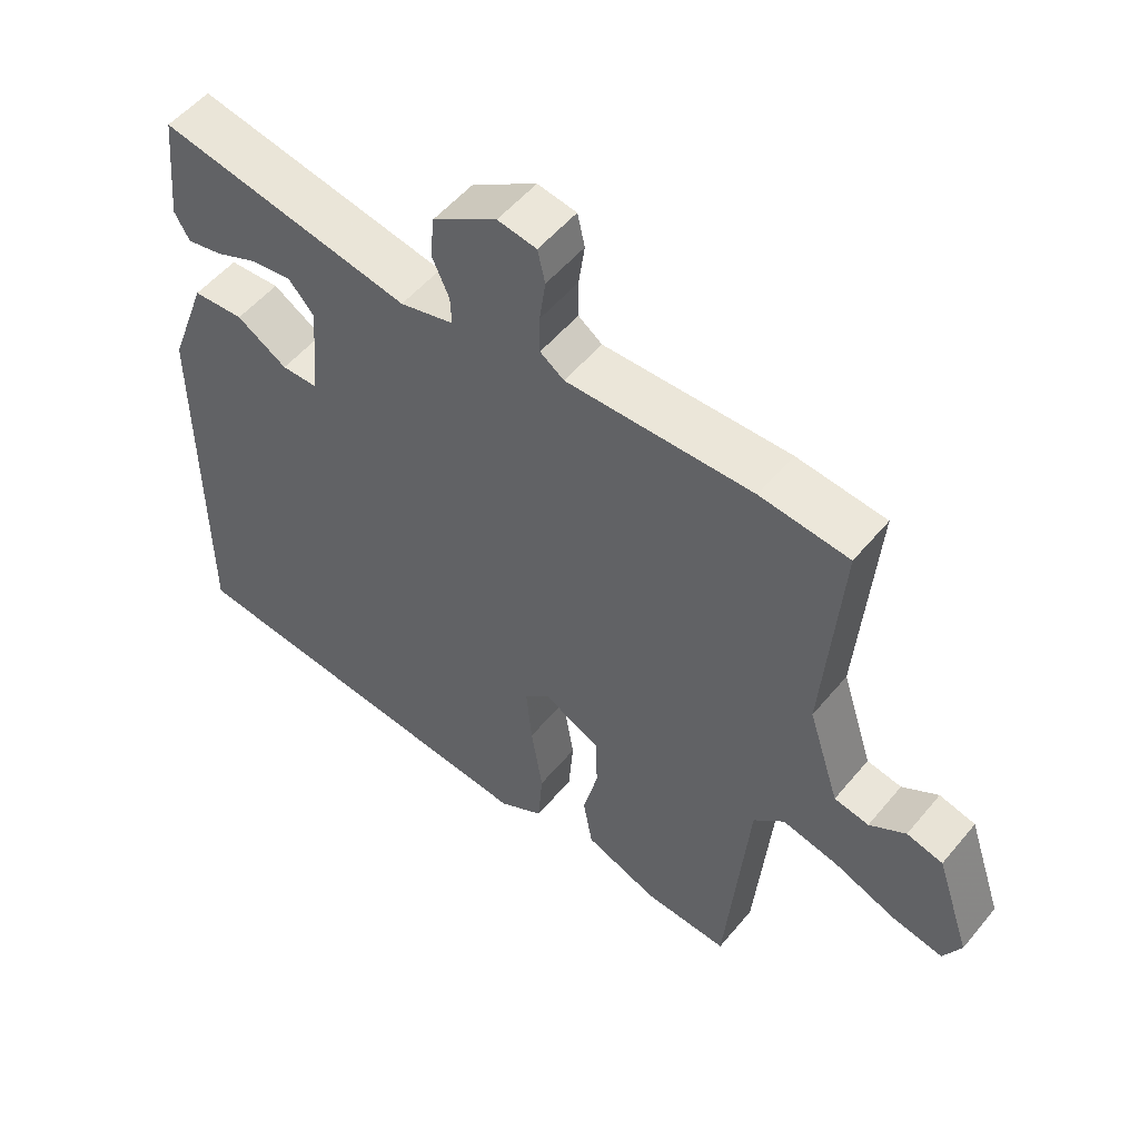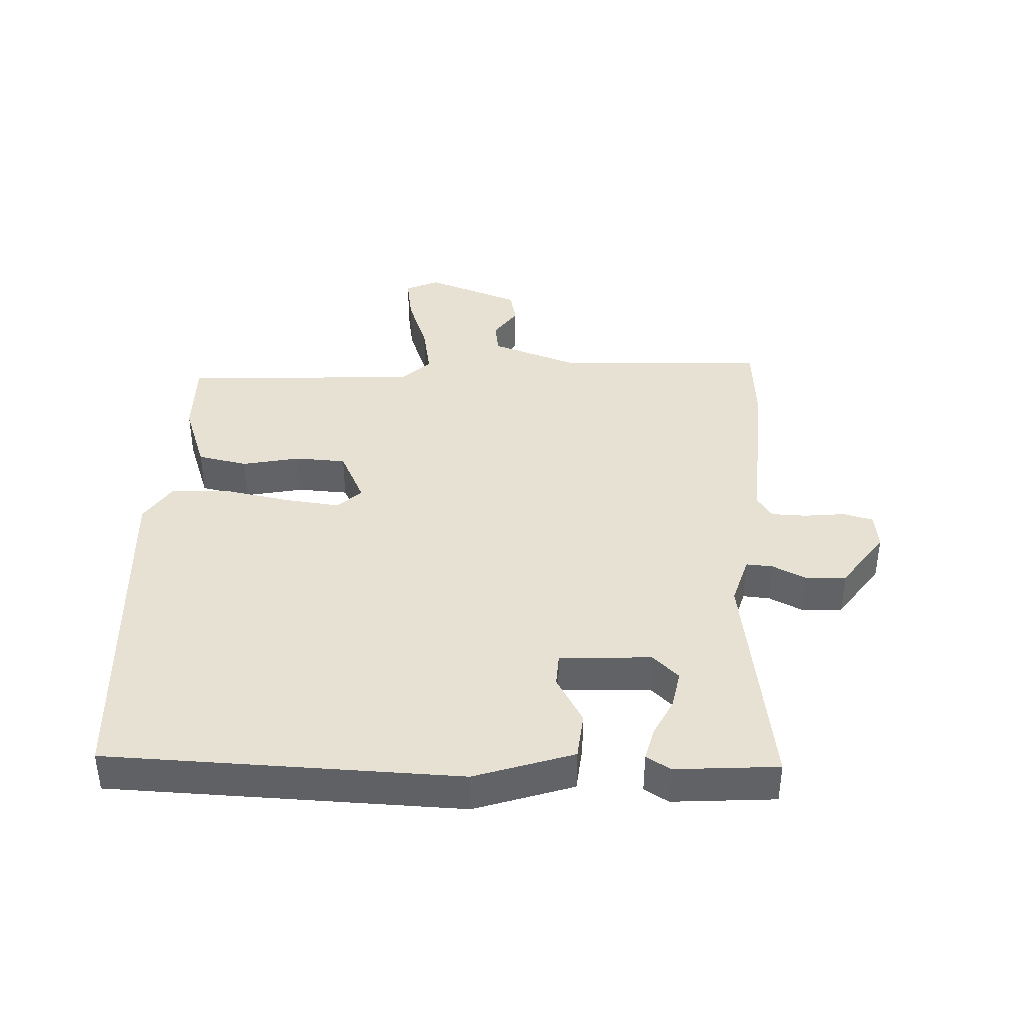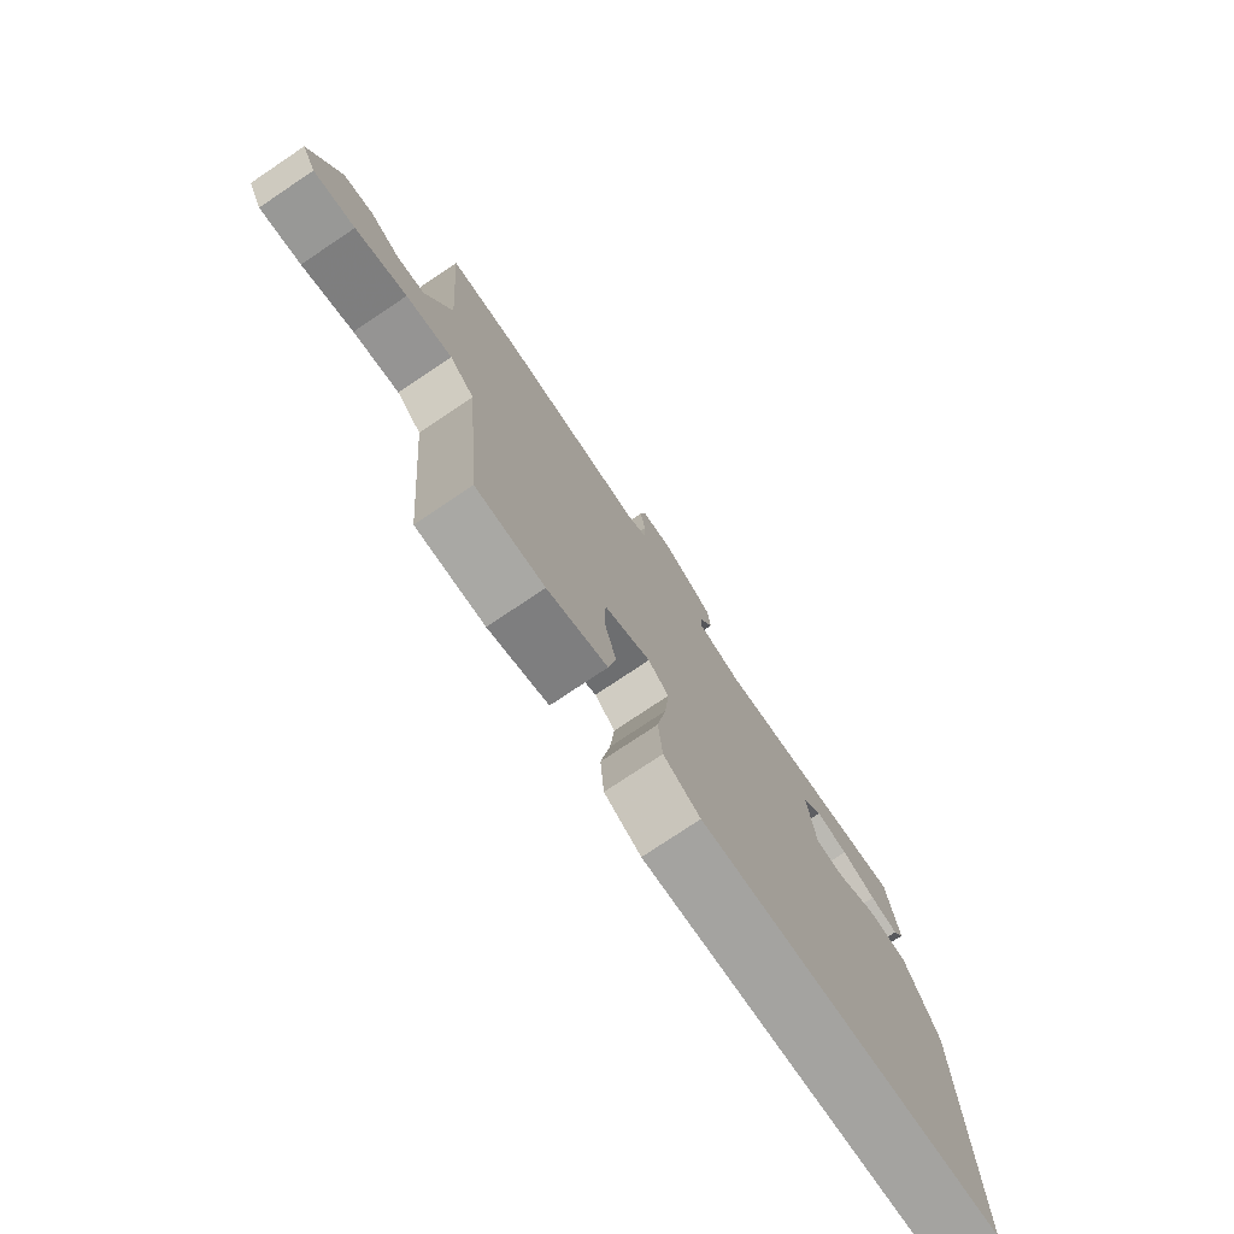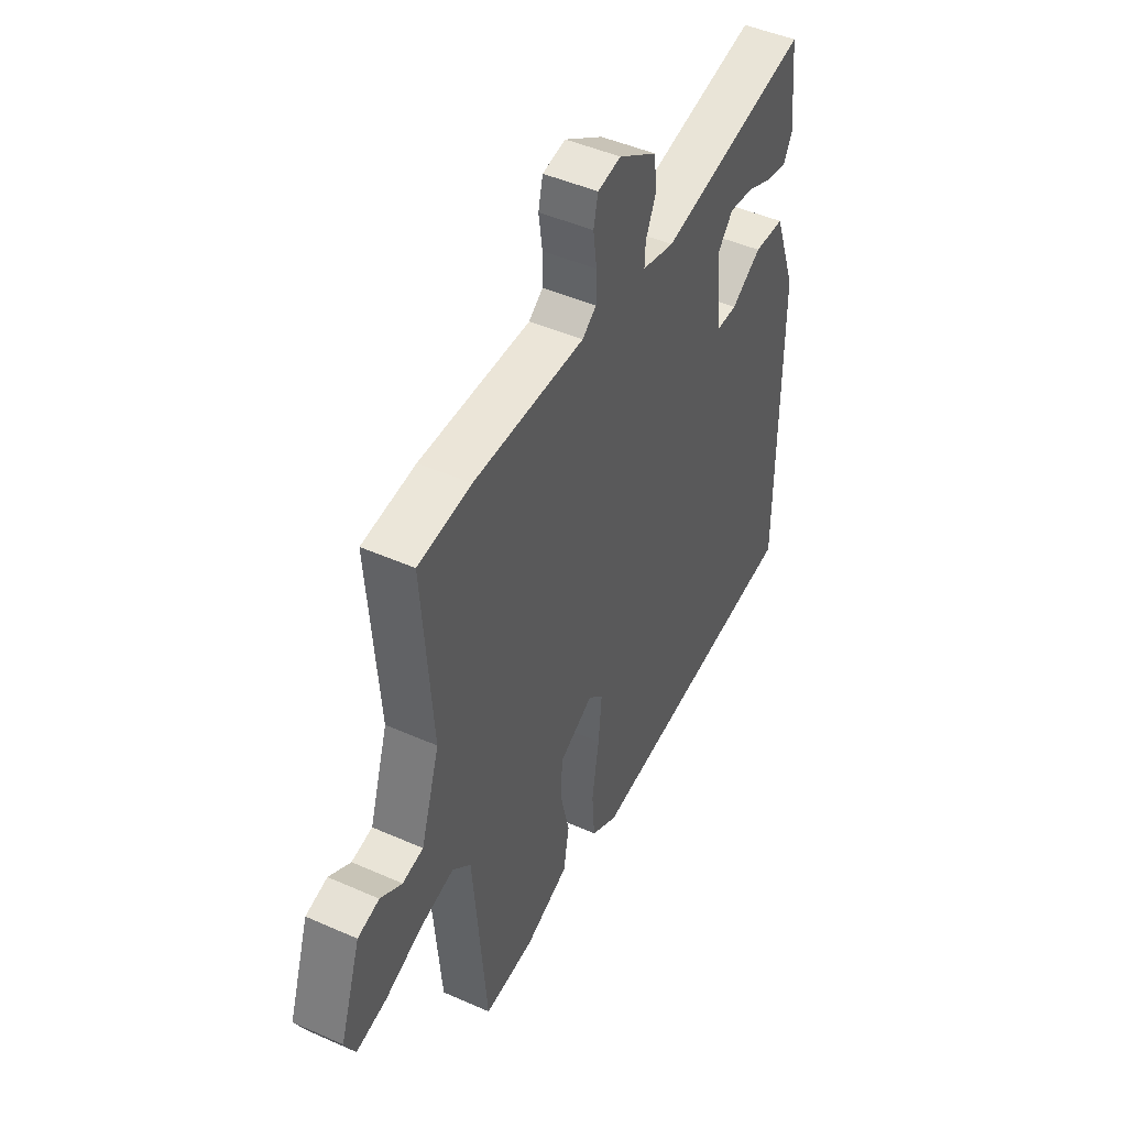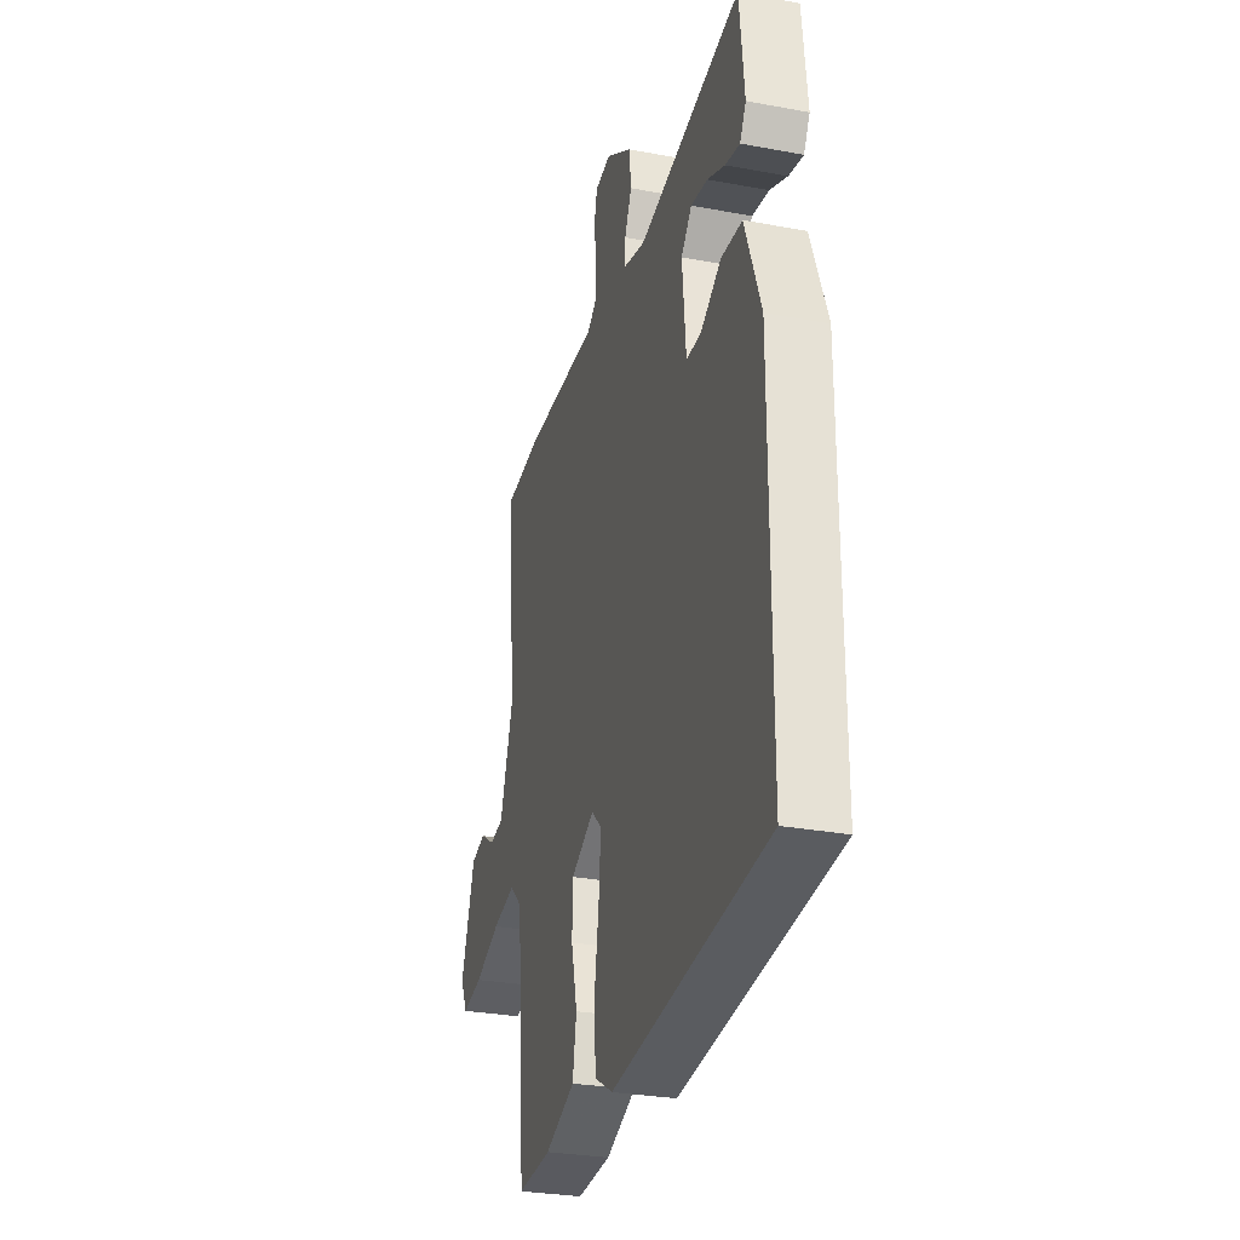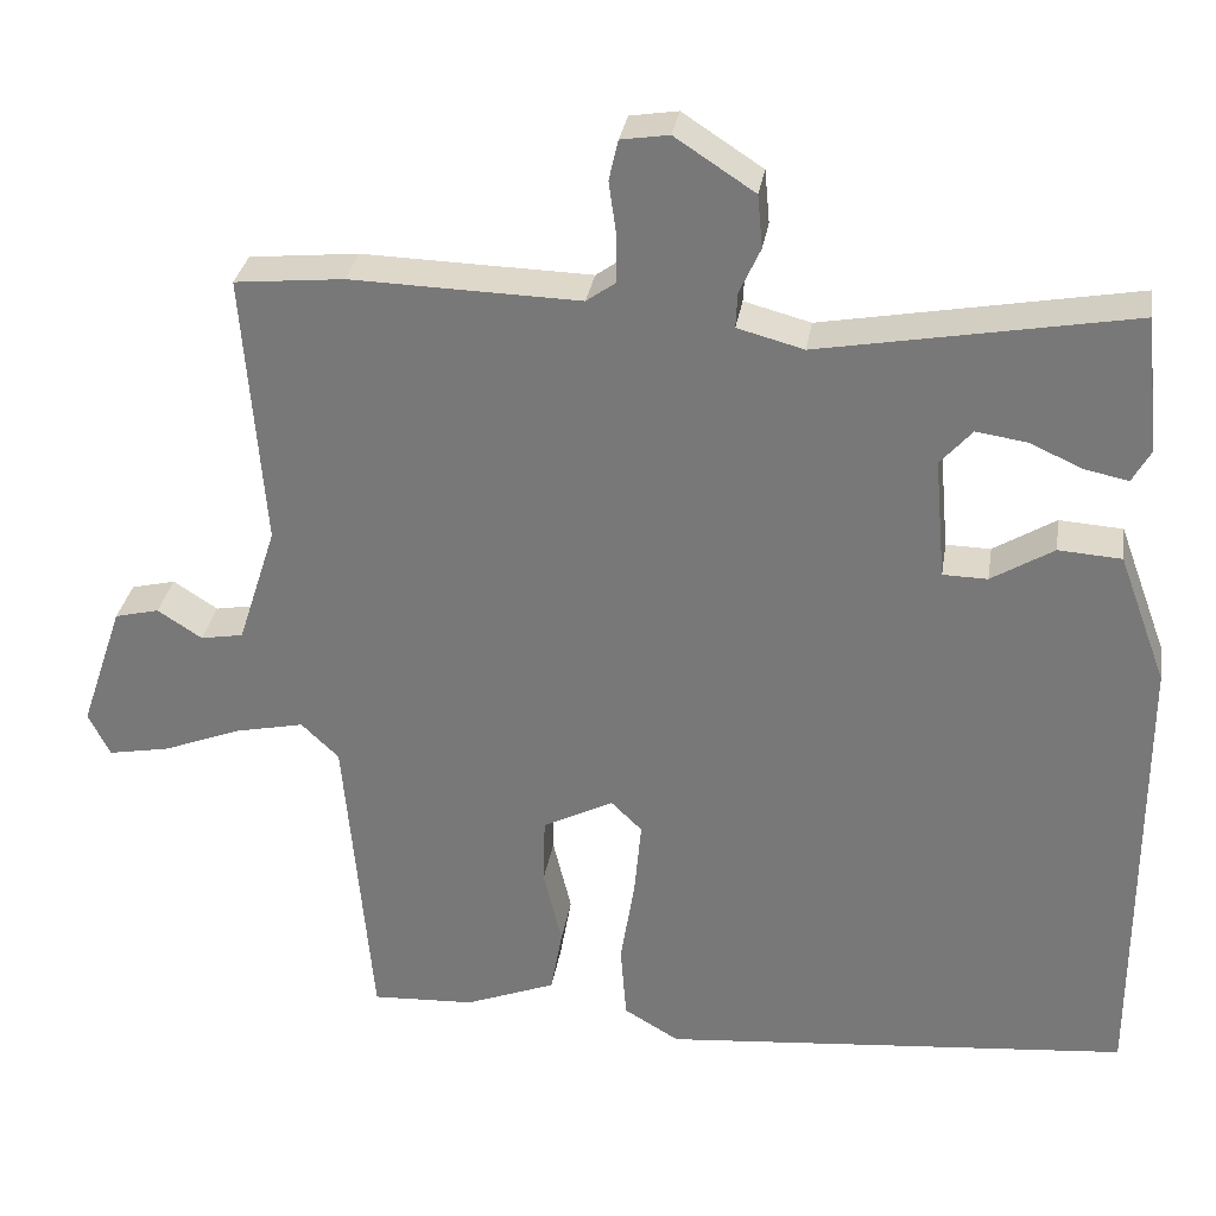
<metadata>
{"format":"obj","ext":"obj","renderer":"f3d","projection":"perspective","resolution":1024,"background":"white","views":[{"elev":53.5,"azim":38.7,"up":"+Z"},{"elev":39.5,"azim":-85.7,"up":"+Y"},{"elev":-77.0,"azim":123.8,"up":"+Z"},{"elev":46.7,"azim":116.7,"up":"+Z"},{"elev":-29.3,"azim":-105.5,"up":"+Z"},{"elev":31.1,"azim":-171.0,"up":"+Z"}]}
</metadata>
<code>
v -0.449 0.07 0.525
v -0.078 0.07 0.458
v 0.001 0.07 0.479
v -0.001 0.07 0.521
v -0.026 0.07 0.576
v -0.02 0.07 0.639
v 0.075 0.07 0.701
v 0.132 0.07 0.692
v 0.143 0.07 0.644
v 0.134 0.07 0.58
v 0.134 0.07 0.524
v 0.169 0.07 0.499
v 0.442 0.07 0.506
v 0.572 0.07 0.493
v 0.547 0.07 0.166
v 0.593 0.07 0.023
v 0.644 0.07 0.014
v 0.697 0.07 0.048
v 0.75 0.07 0.035
v 0.801 0.07 -0.116
v 0.775 0.07 -0.168
v 0.701 0.07 -0.154
v 0.609 0.07 -0.118
v 0.526 0.07 -0.1
v 0.481 0.07 -0.143
v 0.448 0.07 -0.516
v 0.325 0.07 -0.51
v 0.217 0.07 -0.468
v 0.203 0.07 -0.389
v 0.225 0.07 -0.298
v 0.223 0.07 -0.218
v 0.139 0.07 -0.175
v 0.102 0.07 -0.211
v 0.11 0.07 -0.3
v 0.127 0.07 -0.407
v 0.12 0.07 -0.497
v 0.054 0.07 -0.536
v -0.503 0.07 -0.485
v -0.503 0.07 0.07
v -0.446 0.07 0.224
v -0.371 0.07 0.229
v -0.297 0.07 0.184
v -0.244 0.07 0.185
v -0.231 0.07 0.329
v -0.269 0.07 0.372
v -0.329 0.07 0.363
v -0.392 0.07 0.335
v -0.444 0.07 0.324
v -0.466 0.07 0.363
v -0.449 0 0.525
v -0.078 0 0.458
v 0.001 0 0.479
v -0.001 0 0.521
v -0.026 0 0.576
v -0.02 0 0.639
v 0.075 0 0.701
v 0.132 0 0.692
v 0.143 0 0.644
v 0.134 0 0.58
v 0.134 0 0.524
v 0.169 0 0.499
v 0.442 0 0.506
v 0.572 0 0.493
v 0.547 0 0.166
v 0.593 0 0.023
v 0.644 0 0.014
v 0.697 0 0.048
v 0.75 0 0.035
v 0.801 0 -0.116
v 0.775 0 -0.168
v 0.701 0 -0.154
v 0.609 0 -0.118
v 0.526 0 -0.1
v 0.481 0 -0.143
v 0.448 0 -0.516
v 0.325 0 -0.51
v 0.217 0 -0.468
v 0.203 0 -0.389
v 0.225 0 -0.298
v 0.223 0 -0.218
v 0.139 0 -0.175
v 0.102 0 -0.211
v 0.11 0 -0.3
v 0.127 0 -0.407
v 0.12 0 -0.497
v 0.054 0 -0.536
v -0.503 0 -0.485
v -0.503 0 0.07
v -0.446 0 0.224
v -0.371 0 0.229
v -0.297 0 0.184
v -0.244 0 0.185
v -0.231 0 0.329
v -0.269 0 0.372
v -0.329 0 0.363
v -0.392 0 0.335
v -0.444 0 0.324
v -0.466 0 0.363
f 48 49 1
f 47 48 1
f 46 47 1
f 45 46 1 2
f 44 45 2 3
f 43 44 3
f 40 41 42
f 39 40 42
f 38 39 42
f 37 38 42
f 36 37 42
f 35 36 42
f 34 35 42
f 33 34 42 43
f 32 33 43 3
f 28 29 30
f 27 28 30
f 26 27 30
f 25 26 30
f 24 25 30 31
f 21 22 23
f 20 21 23
f 19 20 23
f 18 19 23
f 17 18 23
f 16 17 23 24
f 32 3 4
f 31 32 4
f 24 31 4
f 16 24 4
f 15 16 4
f 8 9 10
f 7 8 10
f 6 7 10
f 5 6 10
f 4 5 10
f 4 10 11
f 15 4 11 12
f 12 13 14 15
f 50 98 97
f 50 97 96
f 50 96 95
f 51 50 95 94
f 52 51 94 93
f 52 93 92
f 91 90 89
f 91 89 88
f 91 88 87
f 91 87 86
f 91 86 85
f 91 85 84
f 91 84 83
f 92 91 83 82
f 52 92 82 81
f 79 78 77
f 79 77 76
f 79 76 75
f 79 75 74
f 80 79 74 73
f 72 71 70
f 72 70 69
f 72 69 68
f 72 68 67
f 72 67 66
f 73 72 66 65
f 53 52 81
f 53 81 80
f 53 80 73
f 53 73 65
f 53 65 64
f 59 58 57
f 59 57 56
f 59 56 55
f 59 55 54
f 59 54 53
f 60 59 53
f 61 60 53 64
f 64 63 62 61
f 1 50 51 2
f 2 51 52 3
f 3 52 53 4
f 4 53 54 5
f 5 54 55 6
f 6 55 56 7
f 7 56 57 8
f 8 57 58 9
f 9 58 59 10
f 10 59 60 11
f 11 60 61 12
f 12 61 62 13
f 13 62 63 14
f 14 63 64 15
f 15 64 65 16
f 16 65 66 17
f 17 66 67 18
f 18 67 68 19
f 19 68 69 20
f 20 69 70 21
f 21 70 71 22
f 22 71 72 23
f 23 72 73 24
f 24 73 74 25
f 25 74 75 26
f 26 75 76 27
f 27 76 77 28
f 28 77 78 29
f 29 78 79 30
f 30 79 80 31
f 31 80 81 32
f 32 81 82 33
f 33 82 83 34
f 34 83 84 35
f 35 84 85 36
f 36 85 86 37
f 37 86 87 38
f 38 87 88 39
f 39 88 89 40
f 40 89 90 41
f 41 90 91 42
f 42 91 92 43
f 43 92 93 44
f 44 93 94 45
f 45 94 95 46
f 46 95 96 47
f 47 96 97 48
f 48 97 98 49
f 49 98 50 1

</code>
